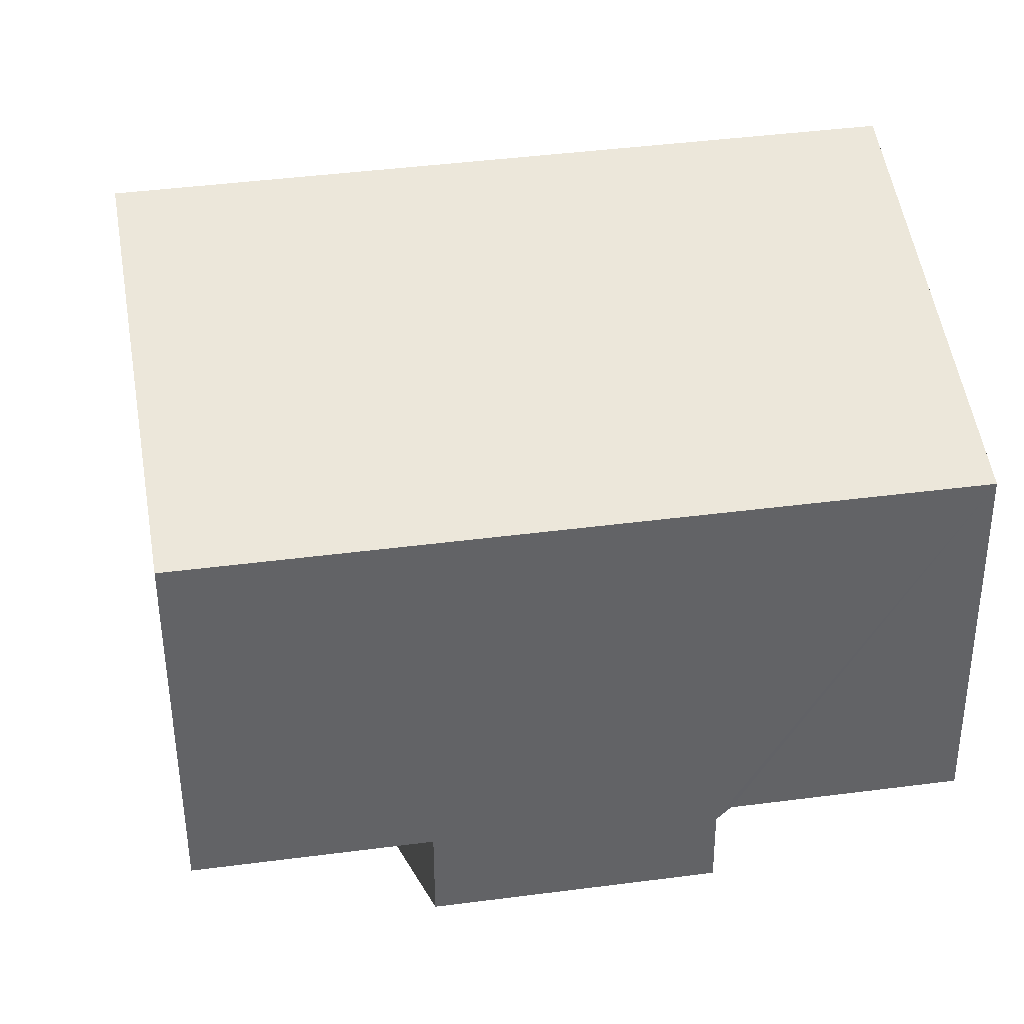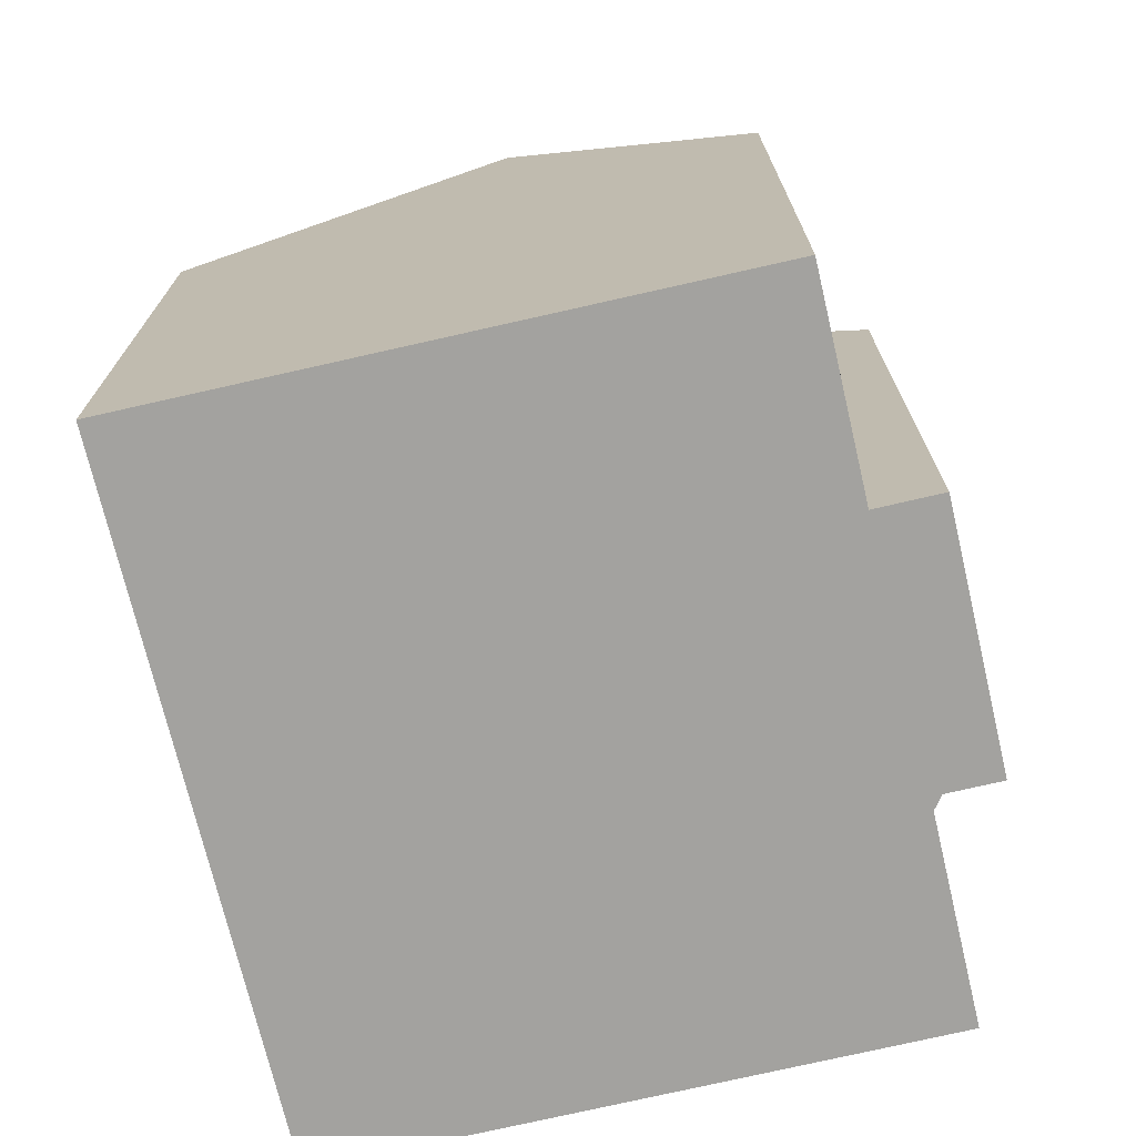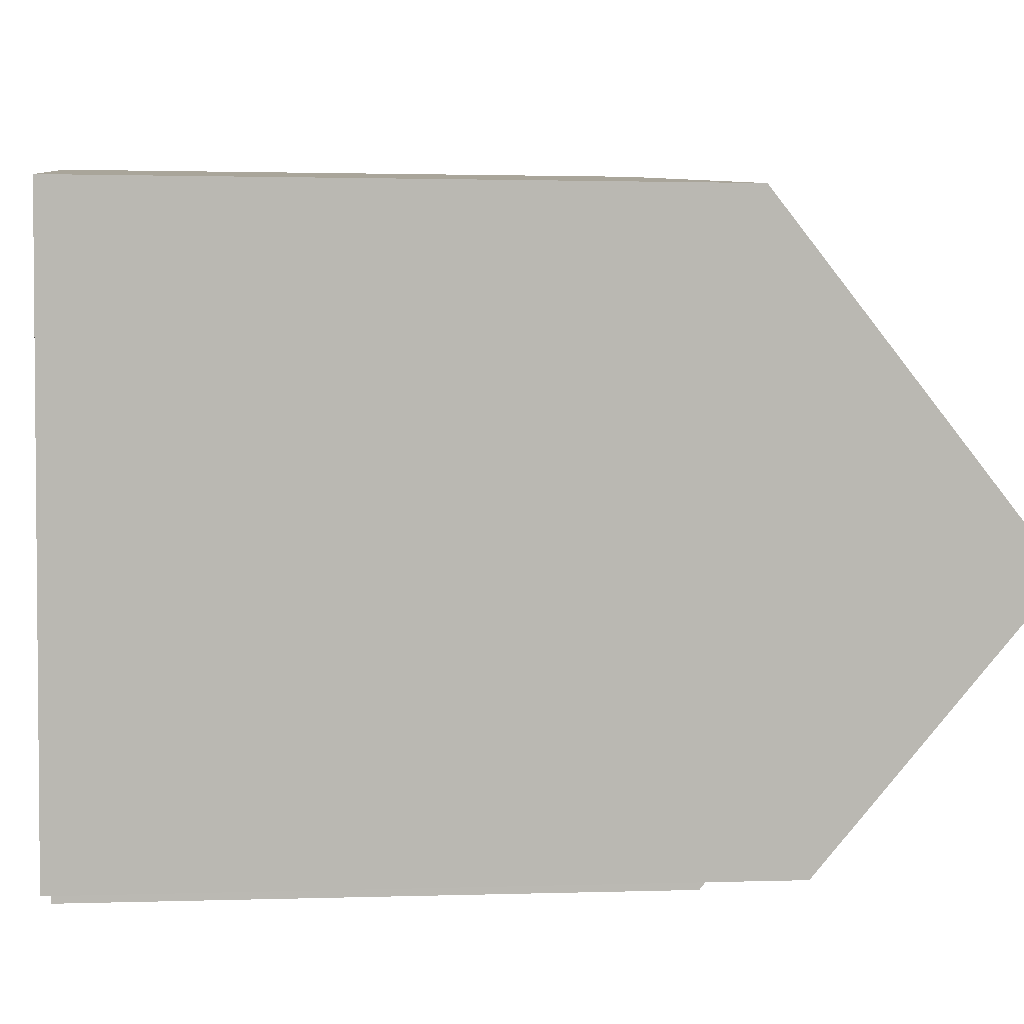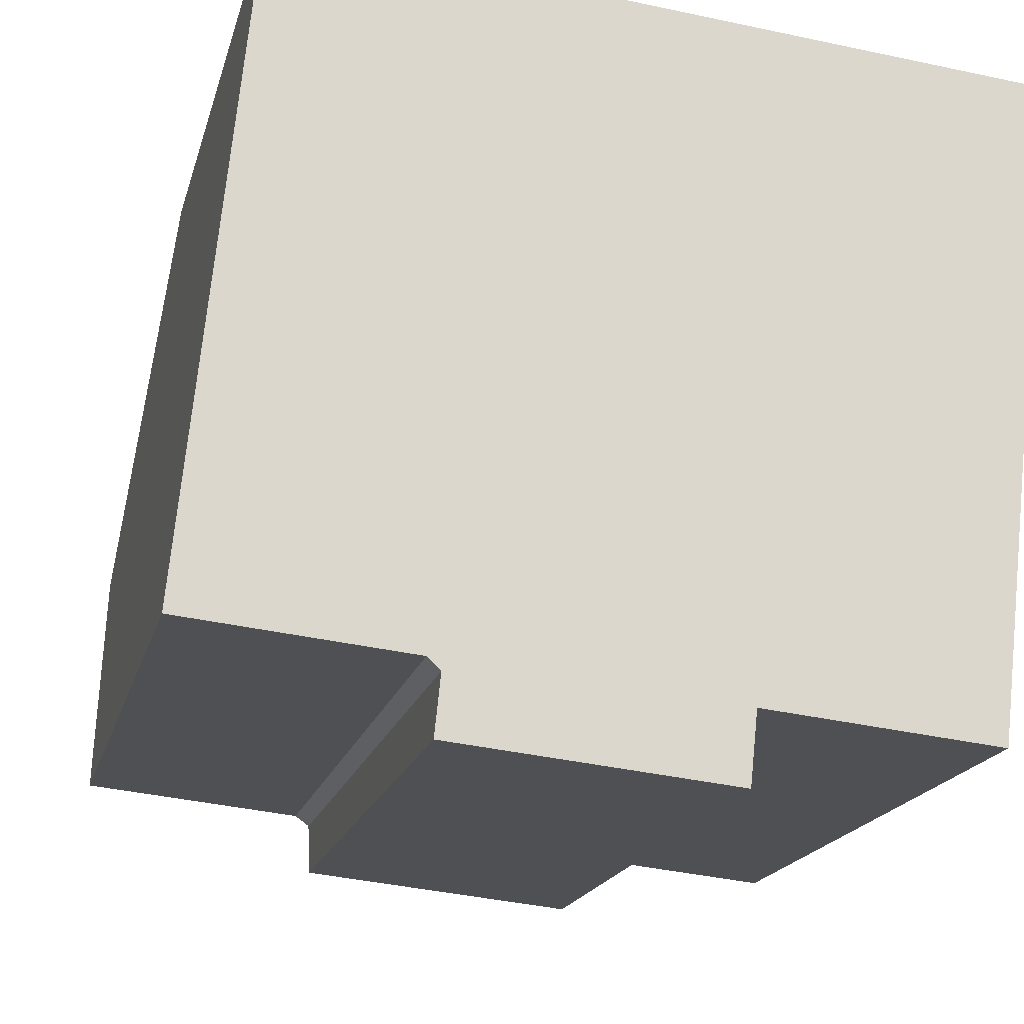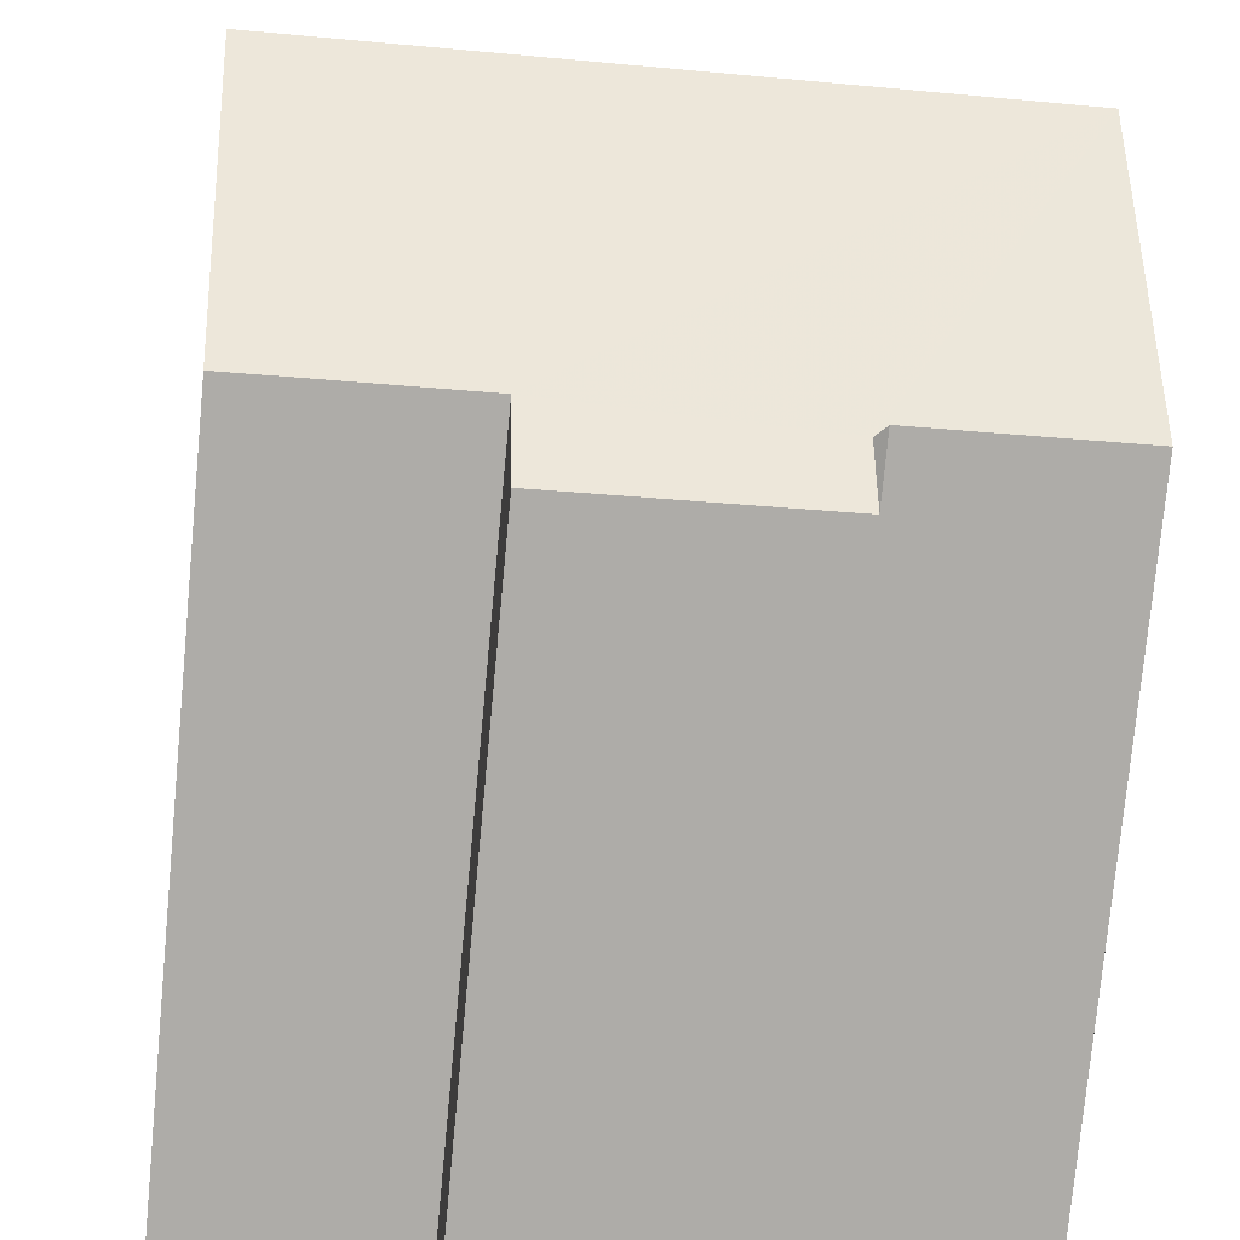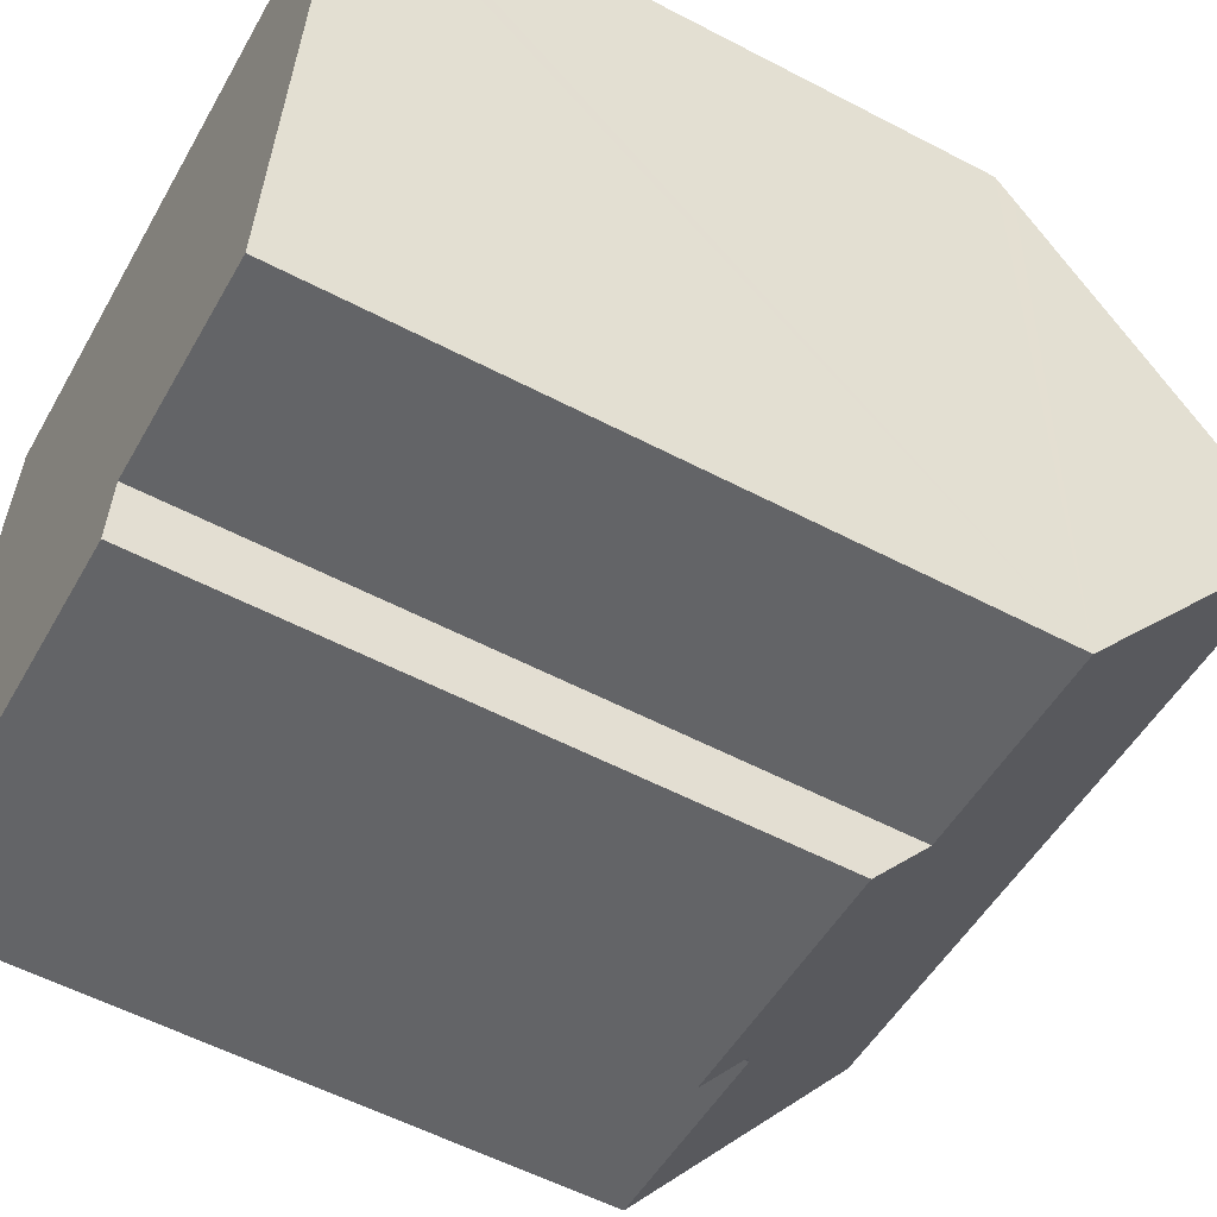
<metadata>
{"format":"obj","ext":"obj","renderer":"f3d","projection":"perspective","resolution":1024,"background":"white","views":[{"elev":0.2,"azim":173.0,"up":"+Z"},{"elev":-72.5,"azim":109.2,"up":"+Y"},{"elev":1.5,"azim":82.7,"up":"+Z"},{"elev":-17.5,"azim":-13.2,"up":"+Z"},{"elev":-77.0,"azim":174.6,"up":"+Z"},{"elev":-56.8,"azim":61.4,"up":"+Z"}]}
</metadata>
<code>
v  16.33 13.56 10.99
v  9.701 13.17 12.16
v  16.38 13.17 11.46
v  15.58 19.07 4.255
v  0.605 19.07 5.814
v  8.091 13.17 12.33
v  1.357 13.17 13.03
v  1.313 13.52 12.61
v  4.61 13.17 -1.895
v  10.31 14.34 -1.043
v  10.16 13.17 -2.472
v  14.93 14.34 -1.524
v  4.733 14.14 -0.711
v  4.472 14.32 -0.466
v  0 14.32 8.767e-16
v  10.16 1.514e-16 -2.472
v  4.61 1.16e-16 -1.895
v  4.472 2.853e-17 -0.466
v  0 0 0
v  14.93 9.332e-17 -1.524
v  10.31 6.387e-17 -1.043
v  4.733 4.354e-17 -0.711
v  0.605 -3.56e-16 5.814
v  1.313 -7.721e-16 12.61
v  1.357 -7.977e-16 13.03
v  8.091 -7.548e-16 12.33
v  16.38 -7.019e-16 11.46
v  9.701 -7.445e-16 12.16
v  16.33 -6.728e-16 10.99
v  15.58 -2.605e-16 4.255
g defaultobject
f 1 2 3
f 2 1 4
f 2 4 5
f 2 5 6
f 6 5 7
f 7 5 8
f 9 10 11
f 10 4 12
f 4 10 5
f 5 10 13
f 13 10 9
f 5 13 14
f 5 14 15
f 16 9 11
f 9 16 17
f 18 15 14
f 15 18 19
f 20 10 12
f 10 20 21
f 9 22 13
f 22 9 17
f 19 5 15
f 5 19 8
f 8 19 7
f 7 19 23
f 7 23 24
f 7 24 25
f 13 18 14
f 18 13 22
f 25 6 7
f 6 25 2
f 2 25 3
f 3 25 26
f 3 26 27
f 27 26 28
f 1 12 4
f 12 1 3
f 12 3 27
f 12 27 29
f 12 29 30
f 12 30 20
f 21 11 10
f 11 21 16
f 28 29 27
f 29 28 30
f 30 28 26
f 30 26 25
f 30 25 20
f 20 25 24
f 20 24 23
f 20 23 21
f 21 23 16
f 16 23 18
f 18 23 19
f 16 22 17
f 22 16 18

</code>
